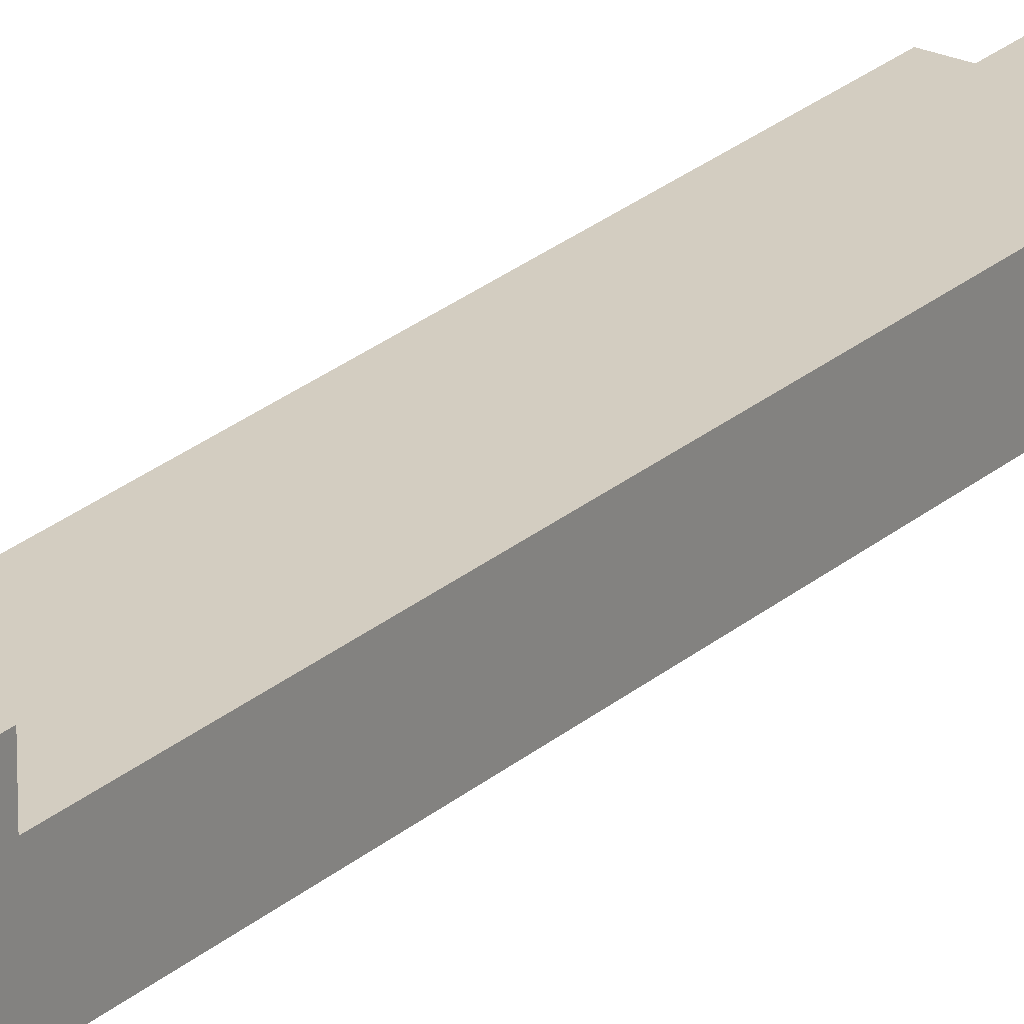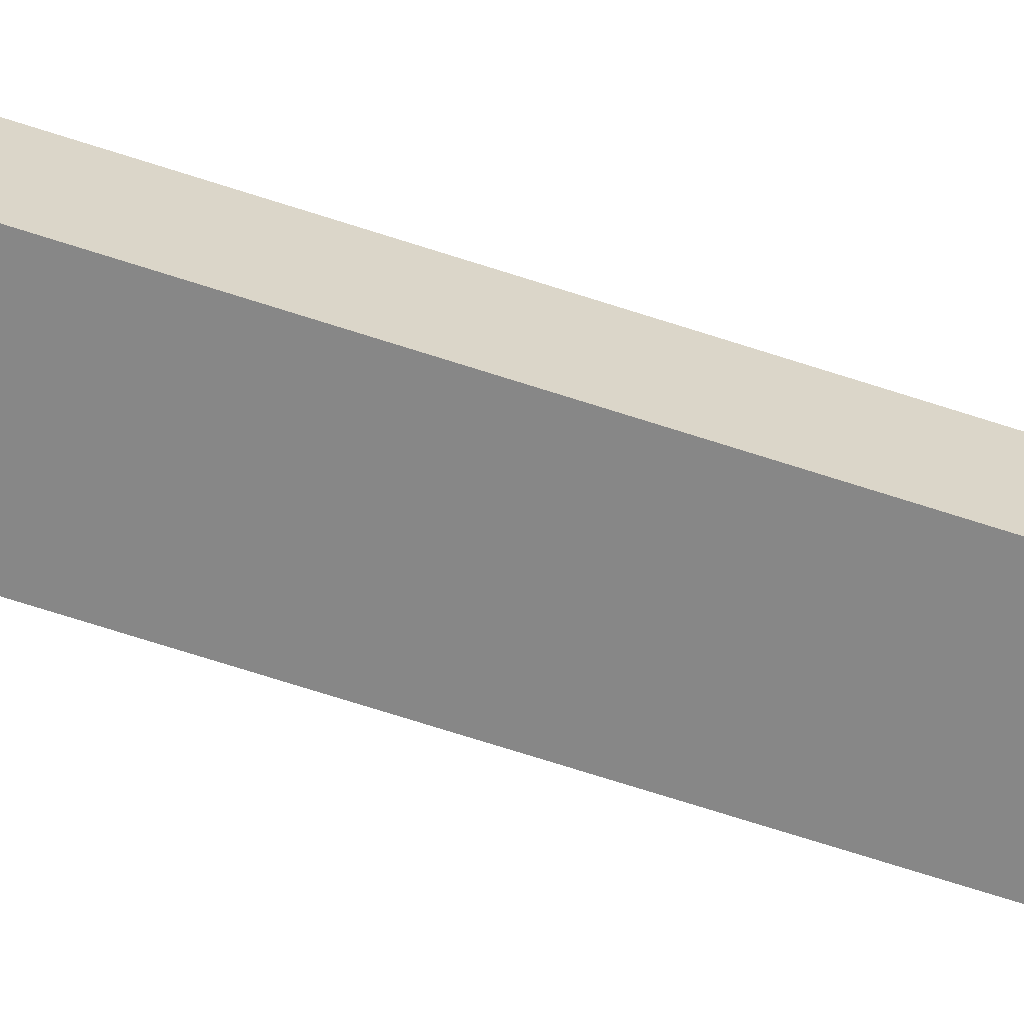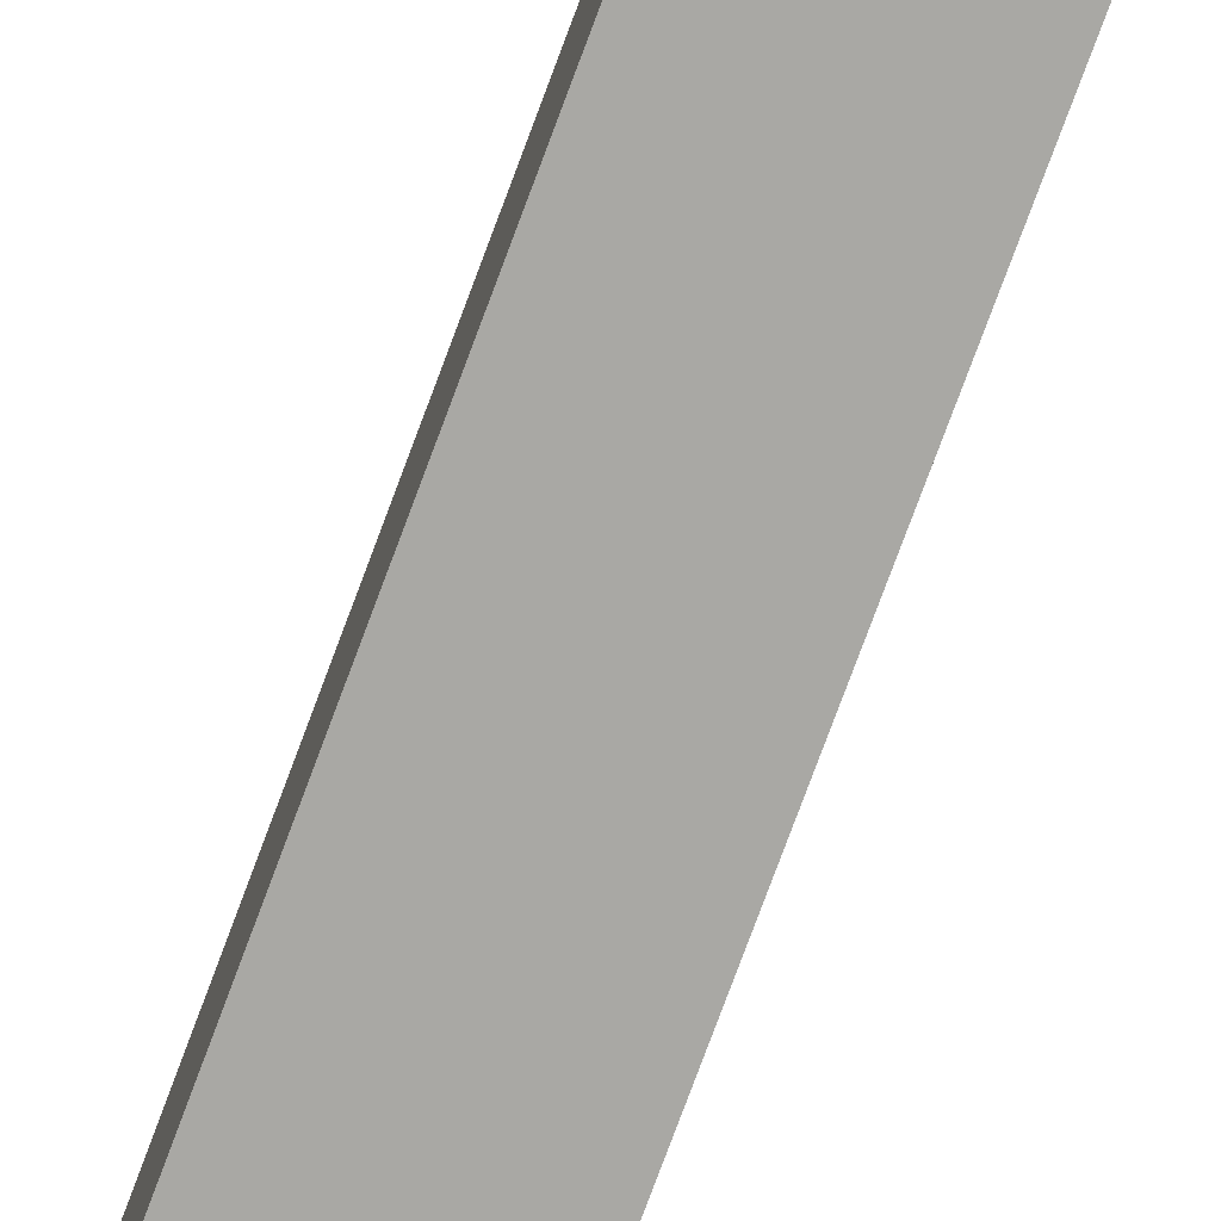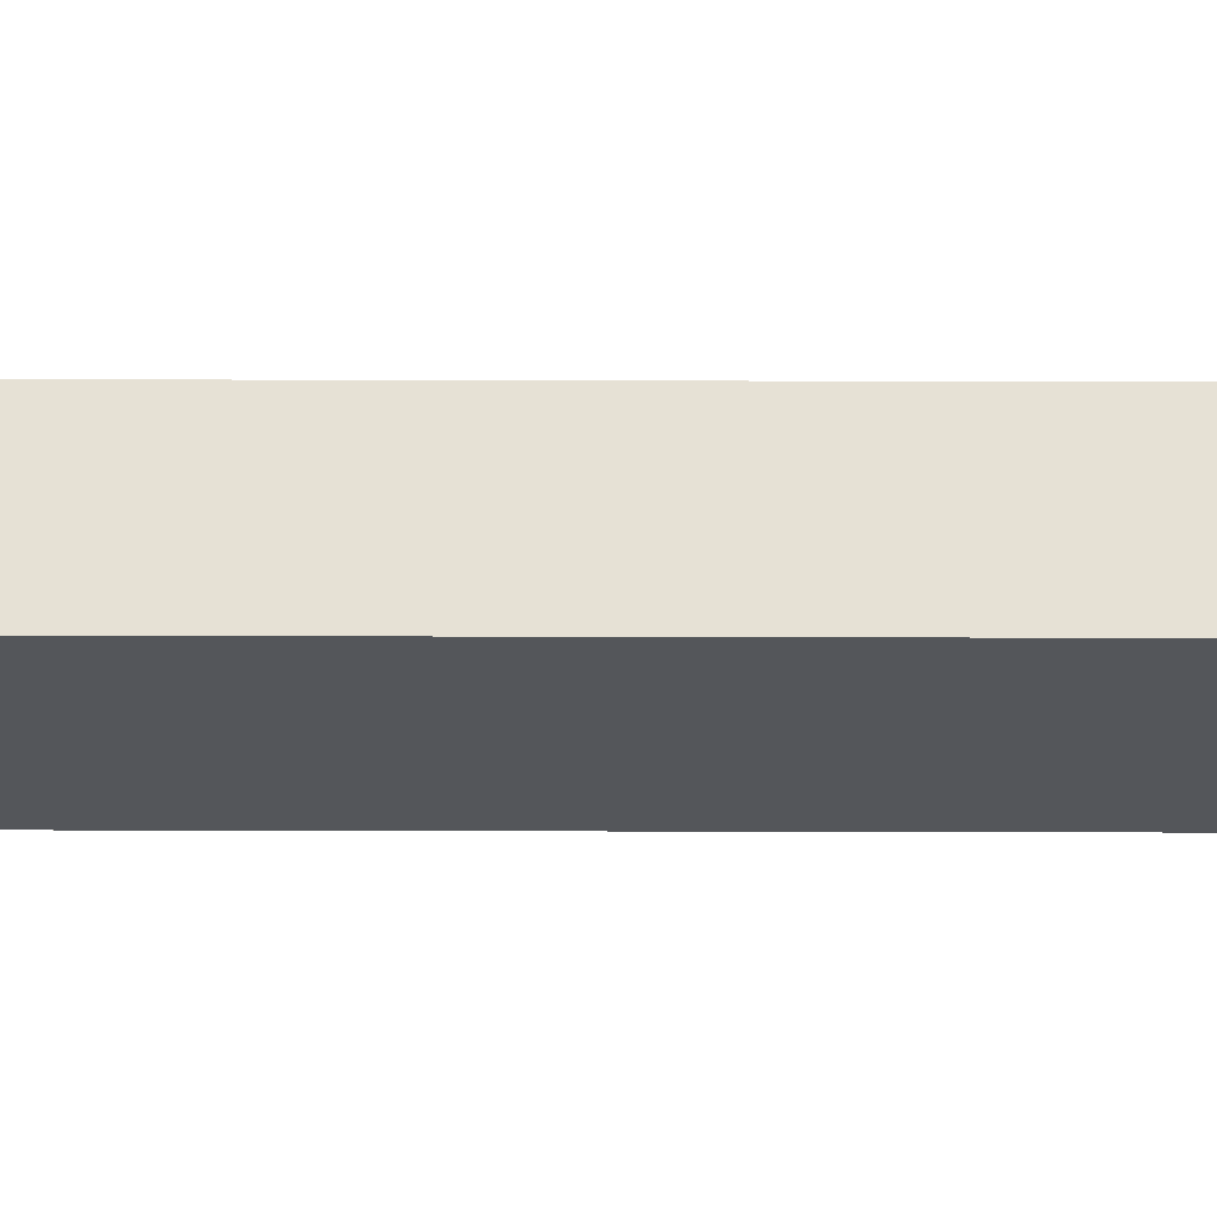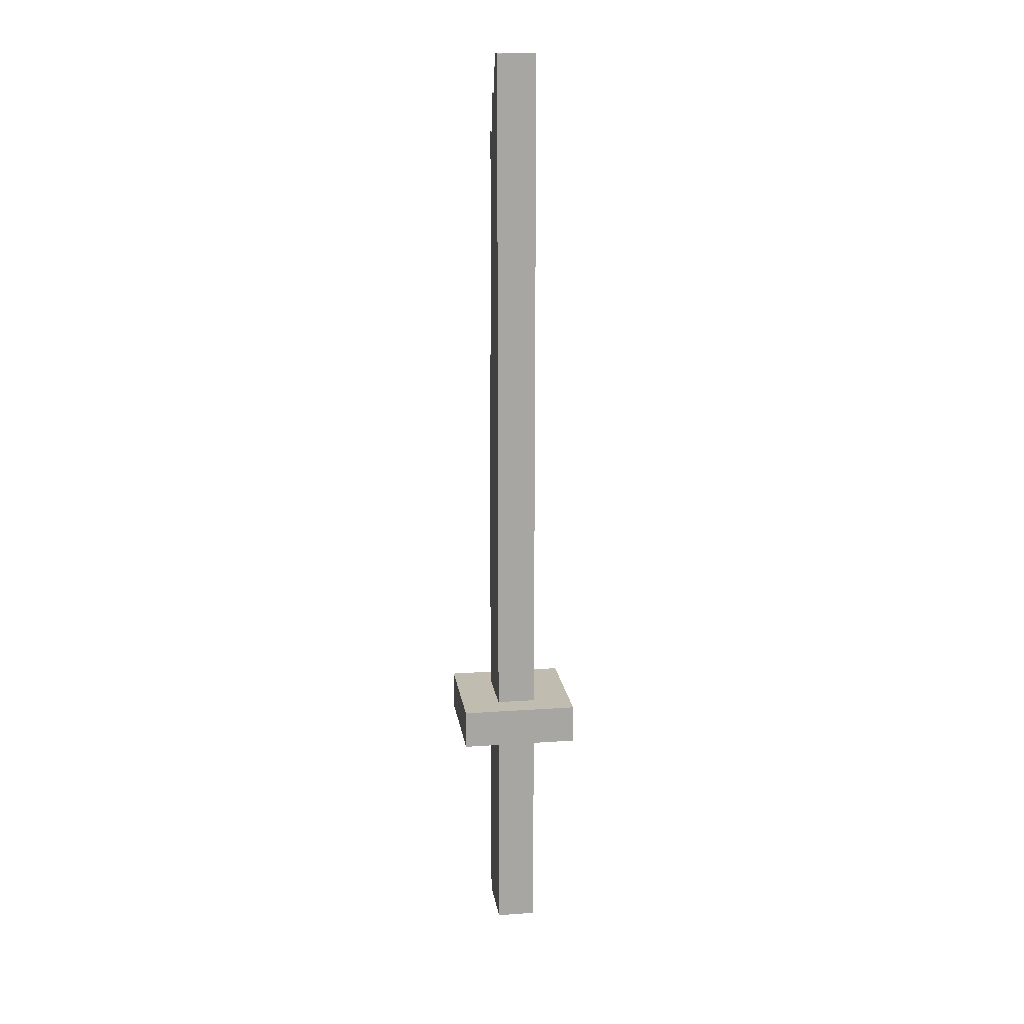
<metadata>
{"format":"obj","ext":"obj","renderer":"f3d","projection":"perspective","resolution":1024,"background":"white","views":[{"elev":24.8,"azim":35.8,"up":"+Z"},{"elev":-62.6,"azim":-108.9,"up":"+Z"},{"elev":-75.0,"azim":-20.2,"up":"+Z"},{"elev":-25.1,"azim":-90.3,"up":"+Z"},{"elev":16.3,"azim":81.8,"up":"+Y"}]}
</metadata>
<code>
g Katana_3_Mesh
v -0.001032 -0.1493 0.008205
v -0.01747 -0.1658 0.008205
v -0.01747 -0.1493 0.008205
v -0.001032 -0.1658 0.008205
v 0.03184 -0.1493 0.02464
v -0.05035 0.1301 0.02464
v 0.03184 0.1301 0.02464
v -0.05035 -0.1493 0.02464
v -0.08322 0.1301 0.07396
v 0.06472 0.1794 0.07396
v 0.06472 0.1301 0.07396
v -0.08322 0.1794 0.07396
v -0.05035 0.3716 0.02464
v -0.05035 0.6514 0.02464
v -0.03391 0.6514 0.02464
v 0.03184 0.3716 0.02464
v 0.03184 0.2123 0.02464
v -0.01747 0.9473 0.02464
v -0.03391 0.9473 0.02464
v -0.001032 0.9966 0.02464
v -0.01747 0.9966 0.02464
v 0.01541 1.03 0.02464
v -0.001032 1.03 0.02464
v 0.03184 1.046 0.02464
v 0.01541 1.046 0.02464
v -0.05035 0.2123 0.02464
v 0.03184 0.1794 0.02464
v -0.05035 0.1794 0.02464
v 0.01541 1.046 0.02464
v 0.01541 1.03 -0.02467
v 0.01541 1.046 -0.02467
v 0.01541 1.03 0.02464
v -0.001032 1.03 0.02464
v 0.01541 1.03 -0.02467
v 0.01541 1.03 0.02464
v -0.001032 1.03 -0.02467
v -0.001032 0.9966 0.02464
v -0.001032 1.03 -0.02467
v -0.001032 1.03 0.02464
v -0.001032 0.9966 -0.02467
v -0.001032 0.9966 -0.02467
v -0.01747 0.9966 0.02464
v -0.01747 0.9966 -0.02467
v -0.001032 0.9966 0.02464
v -0.03391 0.6514 -0.02467
v -0.05035 0.6514 0.02464
v -0.05035 0.6514 -0.02467
v -0.03391 0.6514 0.02464
v -0.05035 0.6514 -0.02467
v -0.05035 0.3716 0.02464
v -0.05035 0.3716 -0.02467
v -0.05035 0.6514 0.02464
v -0.05035 0.2123 0.02464
v -0.05035 0.2123 -0.02467
v -0.05035 0.1794 0.02464
v -0.05035 0.1794 -0.02467
v 0.06472 0.1301 0.07396
v 0.06472 0.1794 -0.07399
v 0.06472 0.1301 -0.07399
v 0.06472 0.1794 0.07396
v 0.06472 0.1794 -0.07399
v 0.03184 0.1794 0.02464
v 0.03184 0.1794 -0.02467
v 0.06472 0.1794 0.07396
v -0.05035 0.1794 -0.02467
v -0.08322 0.1794 -0.07399
v -0.05035 0.1794 0.02464
v -0.08322 0.1794 0.07396
v -0.001032 -0.1493 -0.008234
v -0.01747 -0.1658 -0.008234
v -0.001032 -0.1658 -0.008234
v -0.01747 -0.1493 -0.008234
v -0.05035 -0.1493 -0.02467
v 0.03184 0.1301 -0.02467
v -0.05035 0.1301 -0.02467
v 0.03184 -0.1493 -0.02467
v 0.06472 0.1794 -0.07399
v -0.08322 0.1301 -0.07399
v 0.06472 0.1301 -0.07399
v -0.08322 0.1794 -0.07399
v -0.03391 0.6514 -0.02467
v -0.05035 0.6514 -0.02467
v -0.05035 0.3716 -0.02467
v 0.03184 0.3716 -0.02467
v 0.03184 0.2123 -0.02467
v -0.01747 0.9473 -0.02467
v -0.03391 0.9473 -0.02467
v -0.001032 0.9966 -0.02467
v -0.01747 0.9966 -0.02467
v 0.01541 1.03 -0.02467
v -0.001032 1.03 -0.02467
v 0.03184 1.046 -0.02467
v 0.01541 1.046 -0.02467
v -0.05035 0.2123 -0.02467
v 0.03184 0.1794 -0.02467
v -0.05035 0.1794 -0.02467
v -0.01747 -0.1658 -0.008234
v -0.01747 -0.1493 0.008205
v -0.01747 -0.1658 0.008205
v -0.01747 -0.1493 -0.008234
v -0.001032 -0.1658 -0.008234
v -0.01747 -0.1658 0.008205
v -0.001032 -0.1658 0.008205
v -0.01747 -0.1658 -0.008234
v -0.001032 -0.1493 -0.008234
v -0.001032 -0.1658 0.008205
v -0.001032 -0.1493 0.008205
v -0.001032 -0.1658 -0.008234
v 0.03184 1.046 0.02464
v 0.03184 0.3716 -0.02467
v 0.03184 0.3716 0.02464
v 0.03184 1.046 -0.02467
v 0.03184 0.2123 -0.02467
v 0.03184 0.2123 0.02464
v 0.03184 0.1794 -0.02467
v 0.03184 0.1794 0.02464
v -0.01747 0.9966 -0.02467
v -0.01747 0.9473 0.02464
v -0.01747 0.9473 -0.02467
v -0.01747 0.9966 0.02464
v 0.03184 0.1301 -0.02467
v 0.03184 -0.1493 0.02464
v 0.03184 0.1301 0.02464
v 0.03184 -0.1493 -0.02467
v 0.01541 1.046 -0.02467
v 0.03184 1.046 0.02464
v 0.01541 1.046 0.02464
v 0.03184 1.046 -0.02467
v -0.03391 0.9473 -0.02467
v -0.01747 0.9473 0.02464
v -0.03391 0.9473 0.02464
v -0.01747 0.9473 -0.02467
v -0.03391 0.6514 -0.02467
v -0.03391 0.9473 0.02464
v -0.03391 0.6514 0.02464
v -0.03391 0.9473 -0.02467
v -0.05035 -0.1493 0.02464
v -0.05035 0.1301 -0.02467
v -0.05035 0.1301 0.02464
v -0.05035 -0.1493 -0.02467
v -0.08322 0.1794 -0.07399
v -0.08322 0.1301 0.07396
v -0.08322 0.1301 -0.07399
v -0.08322 0.1794 0.07396
v 0.06472 0.1301 -0.07399
v 0.03184 0.1301 0.02464
v 0.06472 0.1301 0.07396
v 0.03184 0.1301 -0.02467
v -0.05035 0.1301 0.02464
v -0.08322 0.1301 0.07396
v -0.05035 0.1301 -0.02467
v -0.08322 0.1301 -0.07399
v 0.03184 -0.1493 -0.02467
v -0.05035 -0.1493 0.02464
v 0.03184 -0.1493 0.02464
v -0.05035 -0.1493 -0.02467
f -154 -155 -156
f -153 -156 -155
f -150 -151 -152
f -149 -152 -151
f -146 -147 -148
f -145 -148 -147
f -142 -143 -144
f -141 -142 -144
f -140 -141 -144
f -139 -142 -141
f -138 -142 -139
f -137 -139 -141
f -136 -139 -137
f -135 -137 -141
f -134 -137 -135
f -133 -135 -141
f -132 -135 -133
f -131 -140 -144
f -130 -140 -131
f -129 -130 -131
f -126 -127 -128
f -125 -128 -127
f -122 -123 -124
f -121 -124 -123
f -118 -119 -120
f -117 -120 -119
f -114 -115 -116
f -113 -116 -115
f -110 -111 -112
f -109 -112 -111
f -106 -107 -108
f -105 -108 -107
f -107 -106 -104
f -103 -104 -106
f -104 -103 -102
f -101 -102 -103
f -98 -99 -100
f -97 -100 -99
f -94 -95 -96
f -93 -96 -95
f -94 -96 -92
f -91 -92 -96
f -92 -91 -90
f -89 -90 -91
f -93 -95 -89
f -90 -89 -95
f -86 -87 -88
f -85 -88 -87
f -82 -83 -84
f -81 -84 -83
f -78 -79 -80
f -77 -80 -79
f -74 -75 -76
f -73 -74 -76
f -72 -74 -73
f -71 -73 -76
f -70 -71 -76
f -69 -73 -71
f -68 -69 -71
f -67 -73 -69
f -66 -67 -69
f -65 -73 -67
f -64 -65 -67
f -63 -74 -72
f -62 -63 -72
f -61 -63 -62
f -58 -59 -60
f -57 -60 -59
f -54 -55 -56
f -53 -56 -55
f -50 -51 -52
f -49 -52 -51
f -46 -47 -48
f -45 -48 -47
f -47 -46 -44
f -43 -44 -46
f -44 -43 -42
f -41 -42 -43
f -38 -39 -40
f -37 -40 -39
f -34 -35 -36
f -33 -36 -35
f -30 -31 -32
f -29 -32 -31
f -26 -27 -28
f -25 -28 -27
f -22 -23 -24
f -21 -24 -23
f -18 -19 -20
f -17 -20 -19
f -14 -15 -16
f -13 -16 -15
f -10 -11 -12
f -9 -12 -11
f -11 -10 -8
f -7 -8 -10
f -8 -7 -6
f -5 -6 -7
f -6 -5 -9
f -12 -9 -5
f -2 -3 -4
f -1 -4 -3

</code>
